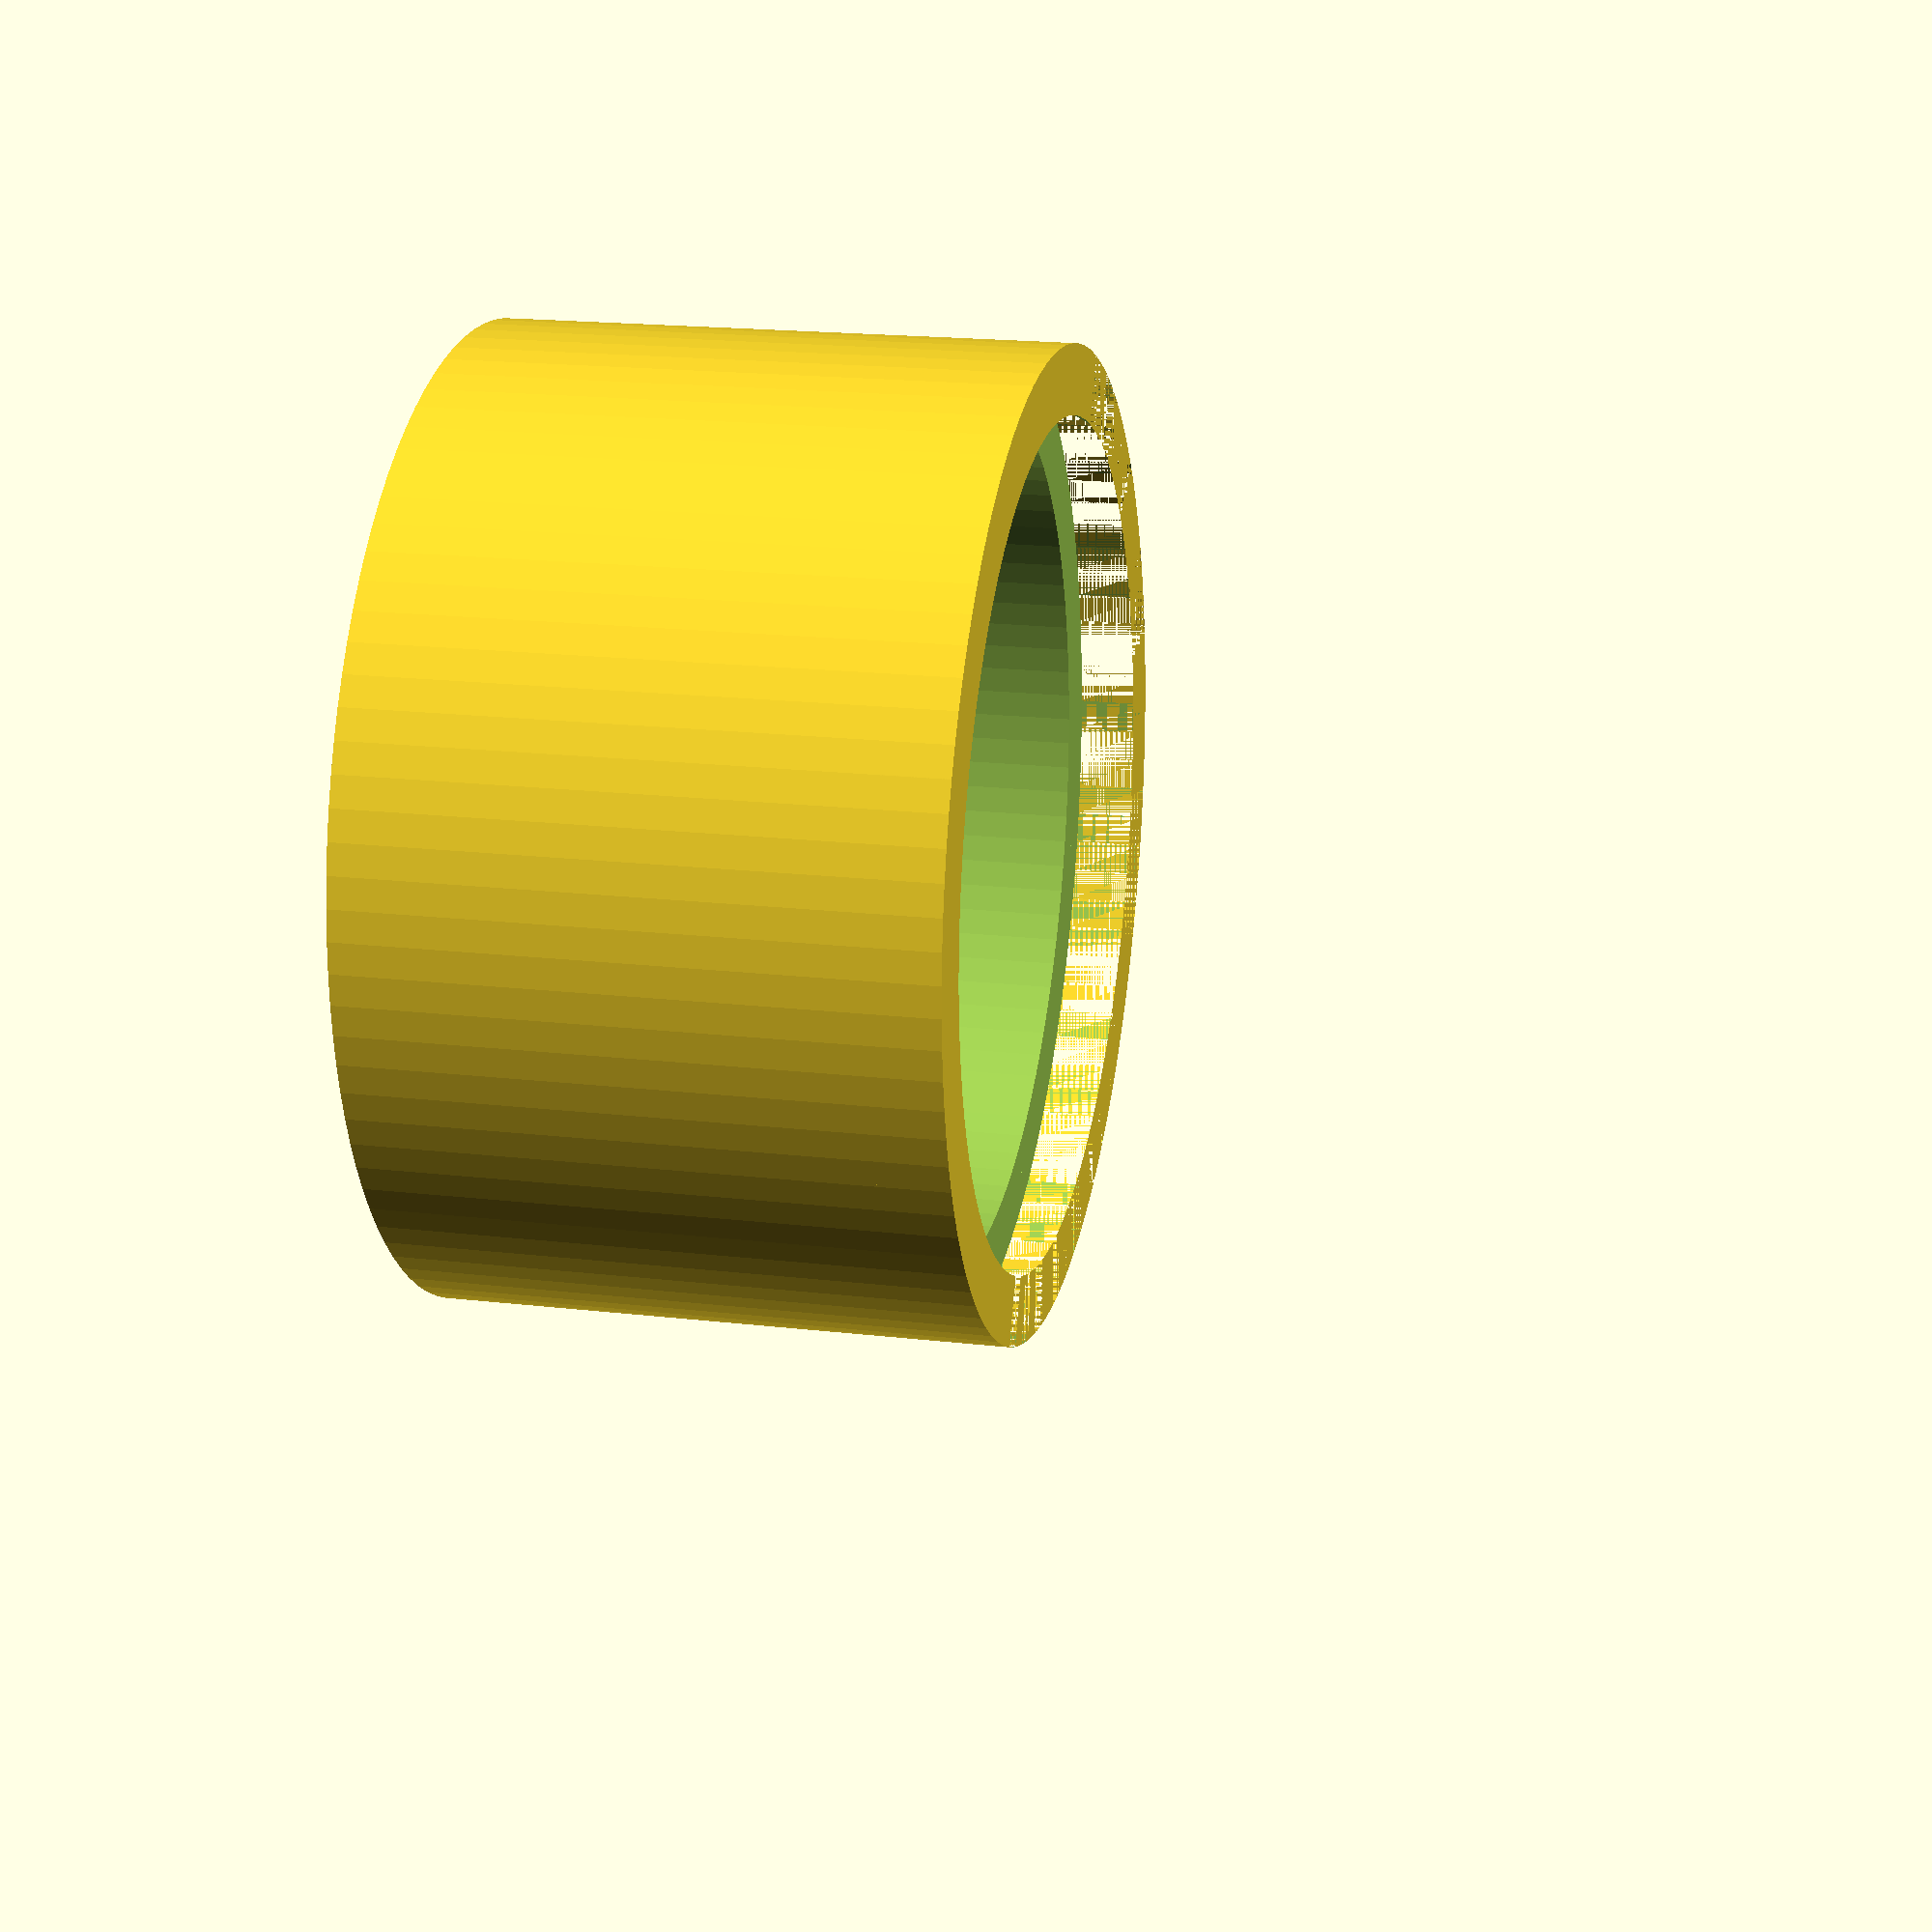
<openscad>
$fn=100;

t = 0.6;
dia = 48 + t;
h = 24.5 + t;
wall = 4;

rad = dia/2;
lid_w = rad + (wall/2);
rerr = 0.01;

full_r = rad + wall;

// # translate([0, 0, wall])
// cylinder(r=(dia-t)/2, h=h-t);

module bowl() {
  difference() {
    cylinder(r=full_r, h=h + (wall*2));

    translate([0, 0, wall])
    cylinder(r=rad, h=h + (wall*2));
  }
}


module disc() {
  difference() {
    cylinder(r1=full_r, r2=full_r, h=wall);

    translate([0, -full_r, -rerr])
    cube([full_r, full_r*2.5, full_r]);
  }
}

difference() {
  bowl();

  translate([0, 0, h+wall]) {
    disc();

    cylinder(r1=lid_w, r2=rad, h=wall);
  }
}

// translate([-full_r*2, 0, 0]) {
//   difference() {
//     union() {
//       disc();
//
//       scale([1/lid_w * (lid_w-0.3), 1/lid_w * (lid_w-0.3), 1zc])
//       cylinder(r1=lid_w, r2=rad, h=wall);
//     }
//
//     translate([0, 0, 4])
//     scale([1, 0.5, 0.2])
//     sphere(r=25/2);
//   }
// }

</openscad>
<views>
elev=161.4 azim=23.8 roll=257.4 proj=p view=wireframe
</views>
